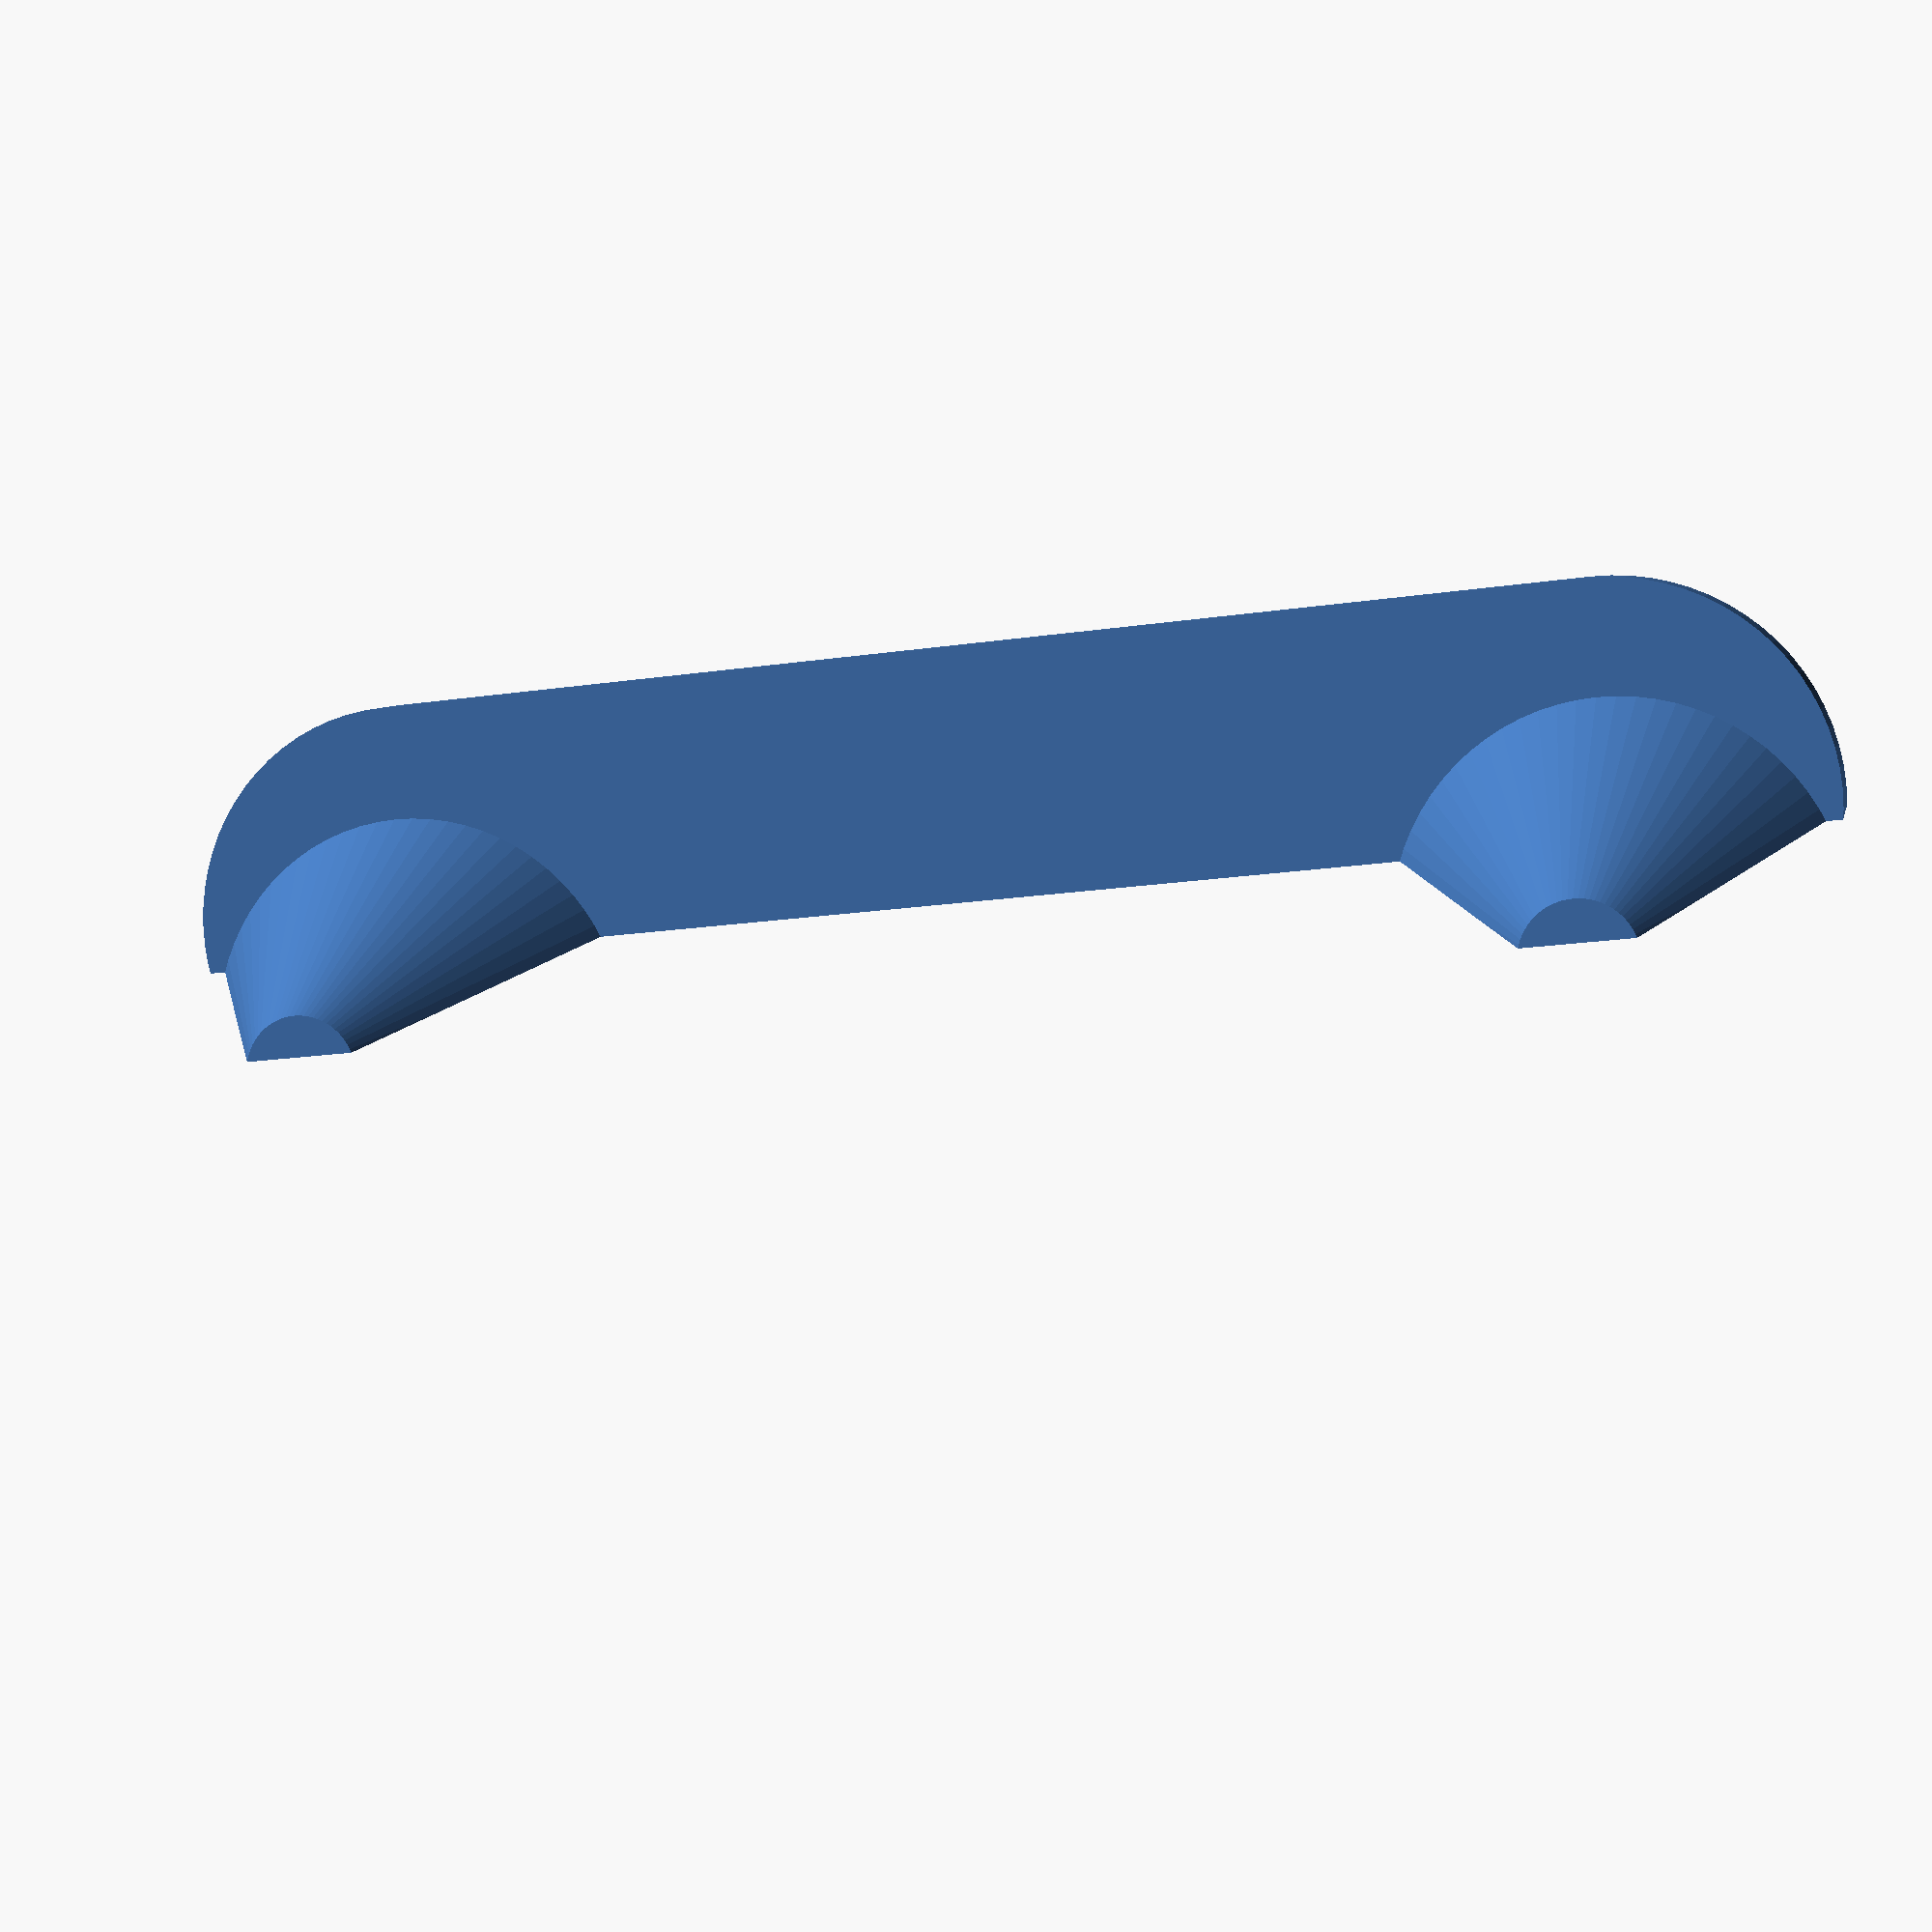
<openscad>
$fa=5; $fs=0.1;


rotate([0, 90+11.3, 0]) difference(){
    union(){
        hull(){
            translate([-40, 10, 34]) cylinder(h=5, r=20, center=true);
            translate([-40, 120, 34]) cylinder(h=5, r=20, center=true);
        }
        
        translate([-30, 10, 17]) cylinder(h=30, r2=20, r1=5, center=true);
        translate([-30, 120, 17]) cylinder(h=30, r2=20, r1=5, center=true);
    }
    
    
    union(){
        translate([-15, 65, 22]) rotate([0, -11.3, 0]) cube ([40, 150, 40], center=true);
    }
}


</openscad>
<views>
elev=254.4 azim=102.4 roll=171.1 proj=p view=wireframe
</views>
